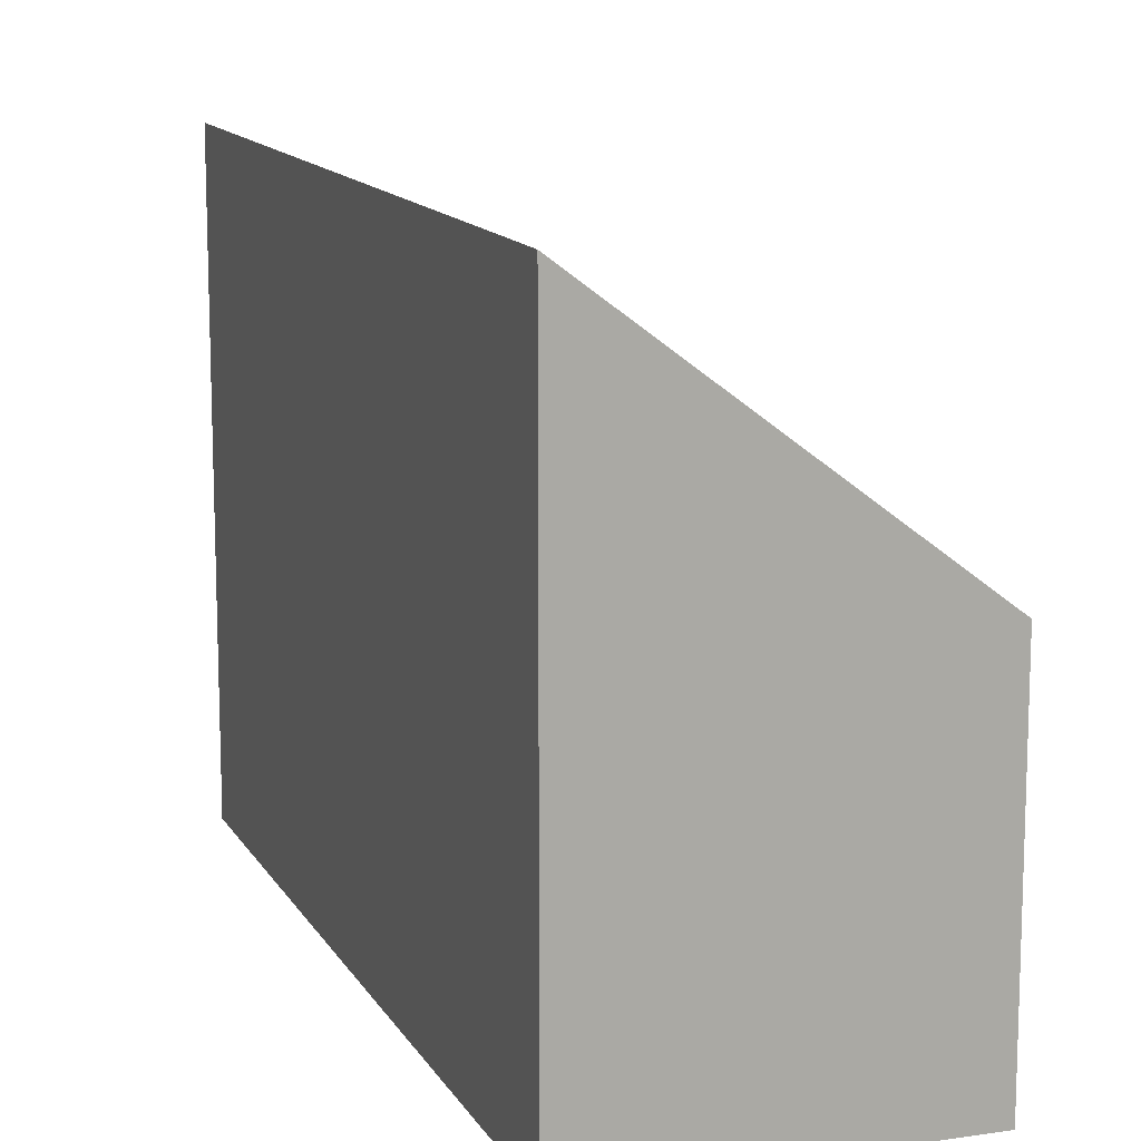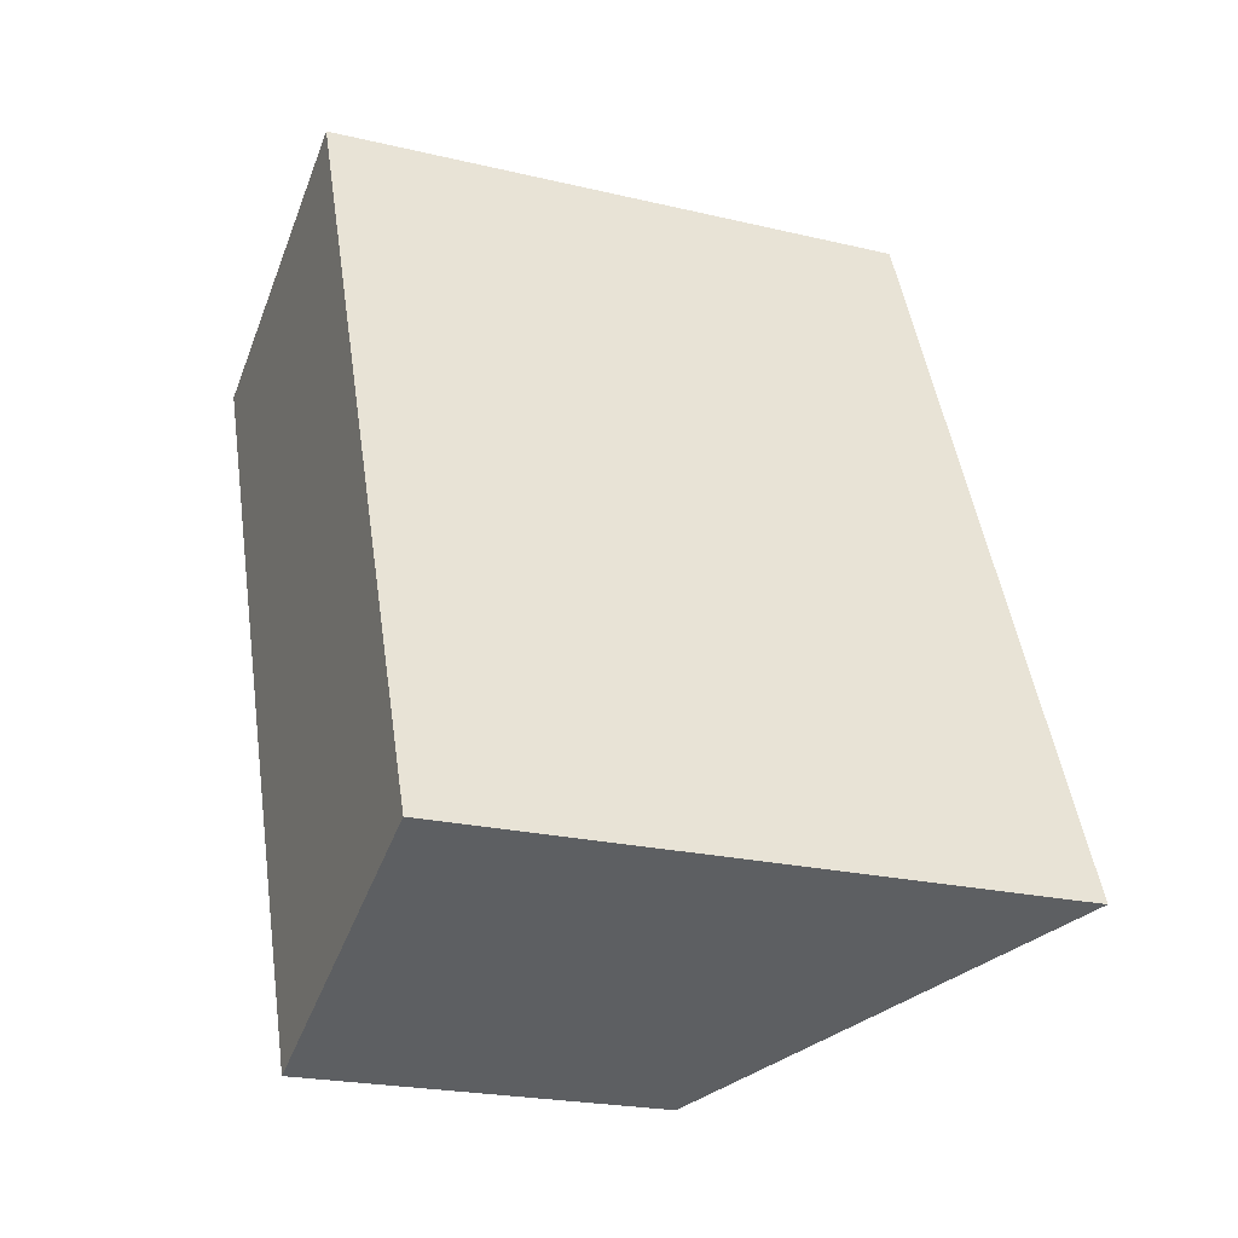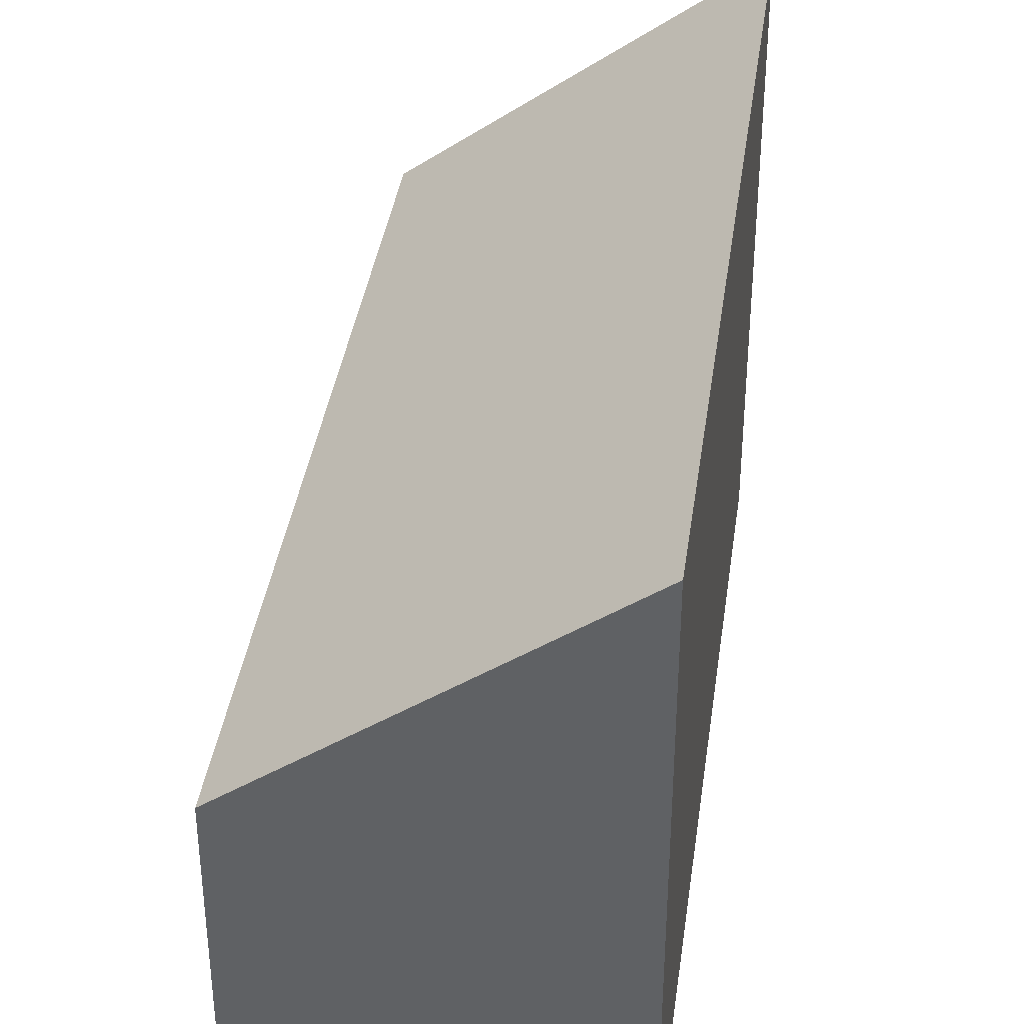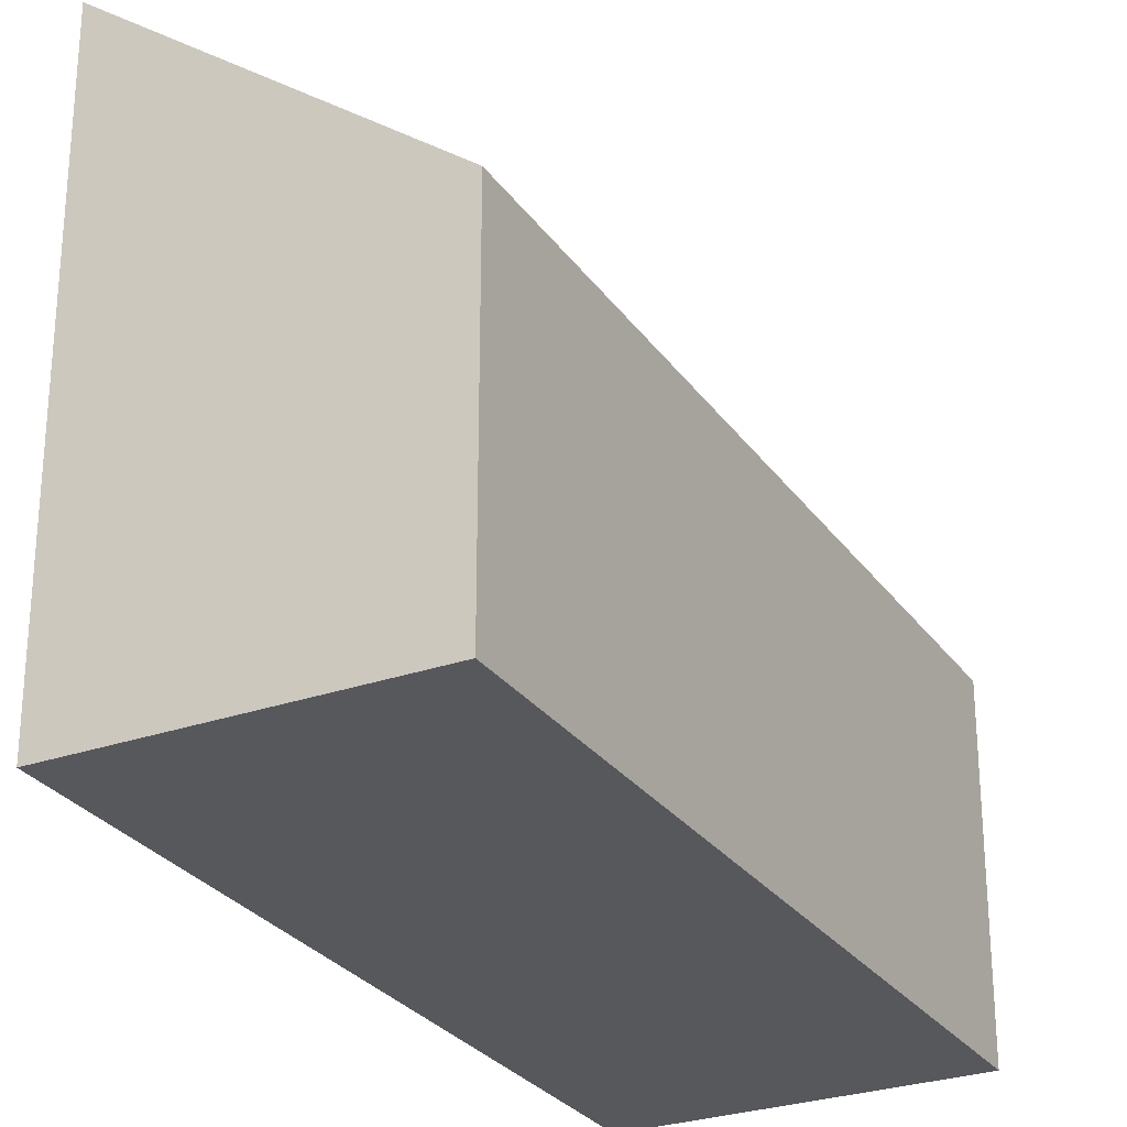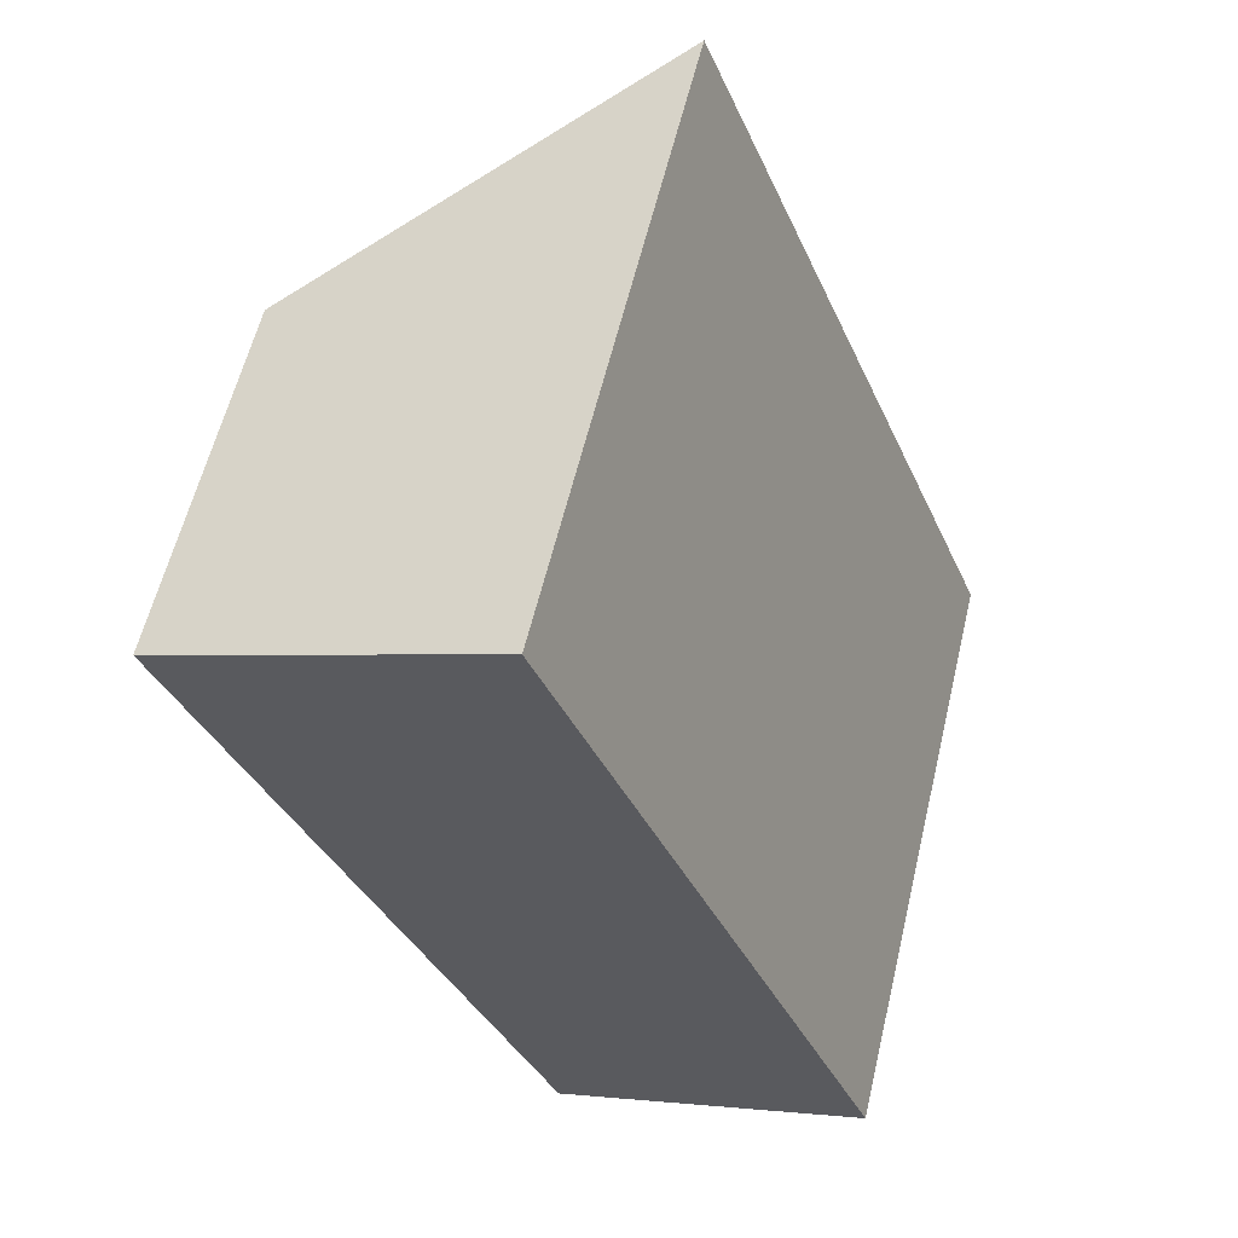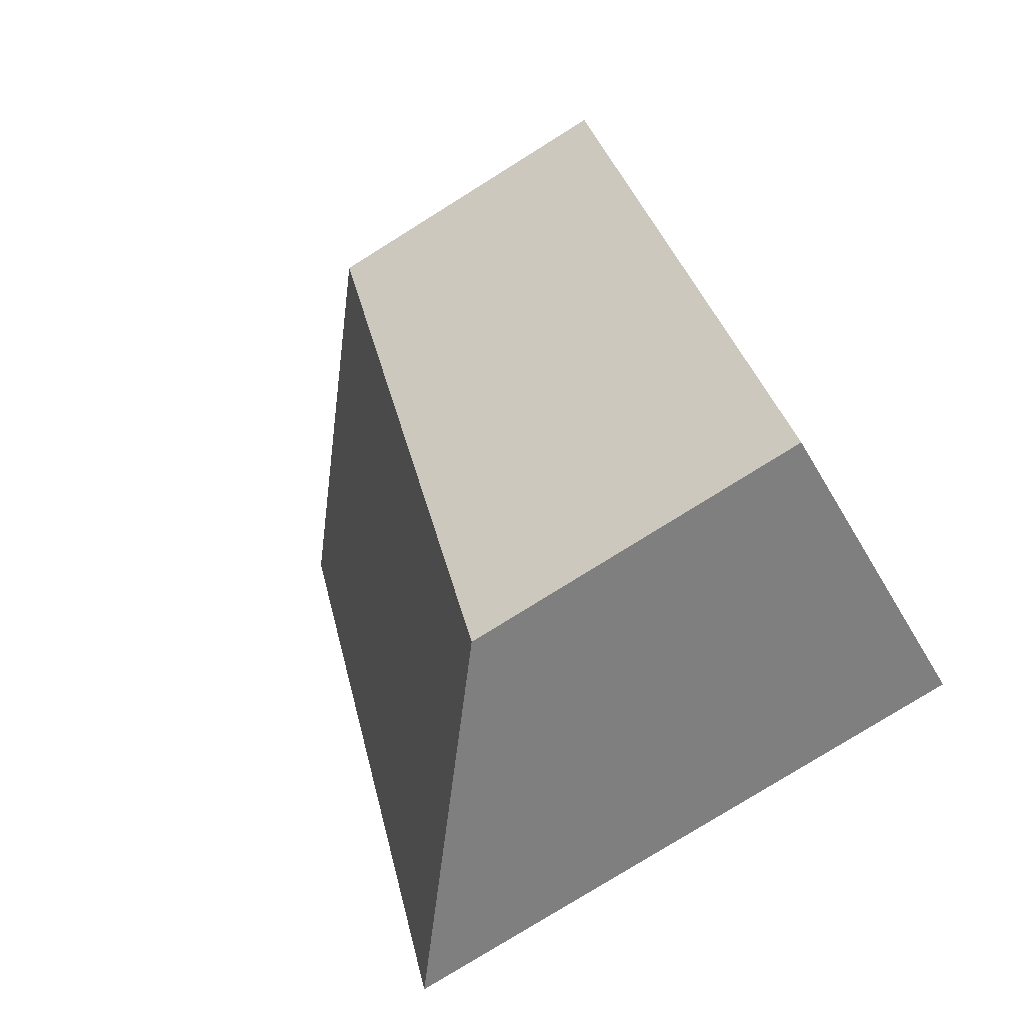
<metadata>
{"format":"obj","ext":"obj","renderer":"f3d","projection":"perspective","resolution":1024,"background":"white","views":[{"elev":13.2,"azim":138.3,"up":"+Y"},{"elev":-22.5,"azim":67.7,"up":"+Z"},{"elev":39.1,"azim":-14.1,"up":"+Y"},{"elev":-27.8,"azim":-174.6,"up":"+Y"},{"elev":59.9,"azim":13.5,"up":"+Z"},{"elev":-79.1,"azim":-58.1,"up":"+Z"}]}
</metadata>
<code>
v  3.139 5.967 1.316
v  3.224 3.471 -7.691
v  0 3.392 2.077e-16
v  6.267 5.967 -6.415
v  6.267 3.928e-16 -6.415
v  3.224 4.709e-16 -7.691
v  0 0 0
v  3.139 -8.058e-17 1.316
g defaultobject
f 1 2 3
f 2 1 4
f 5 2 4
f 2 5 6
f 6 3 2
f 3 6 7
f 3 8 1
f 8 3 7
f 8 4 1
f 4 8 5
f 5 7 6
f 7 5 8

</code>
